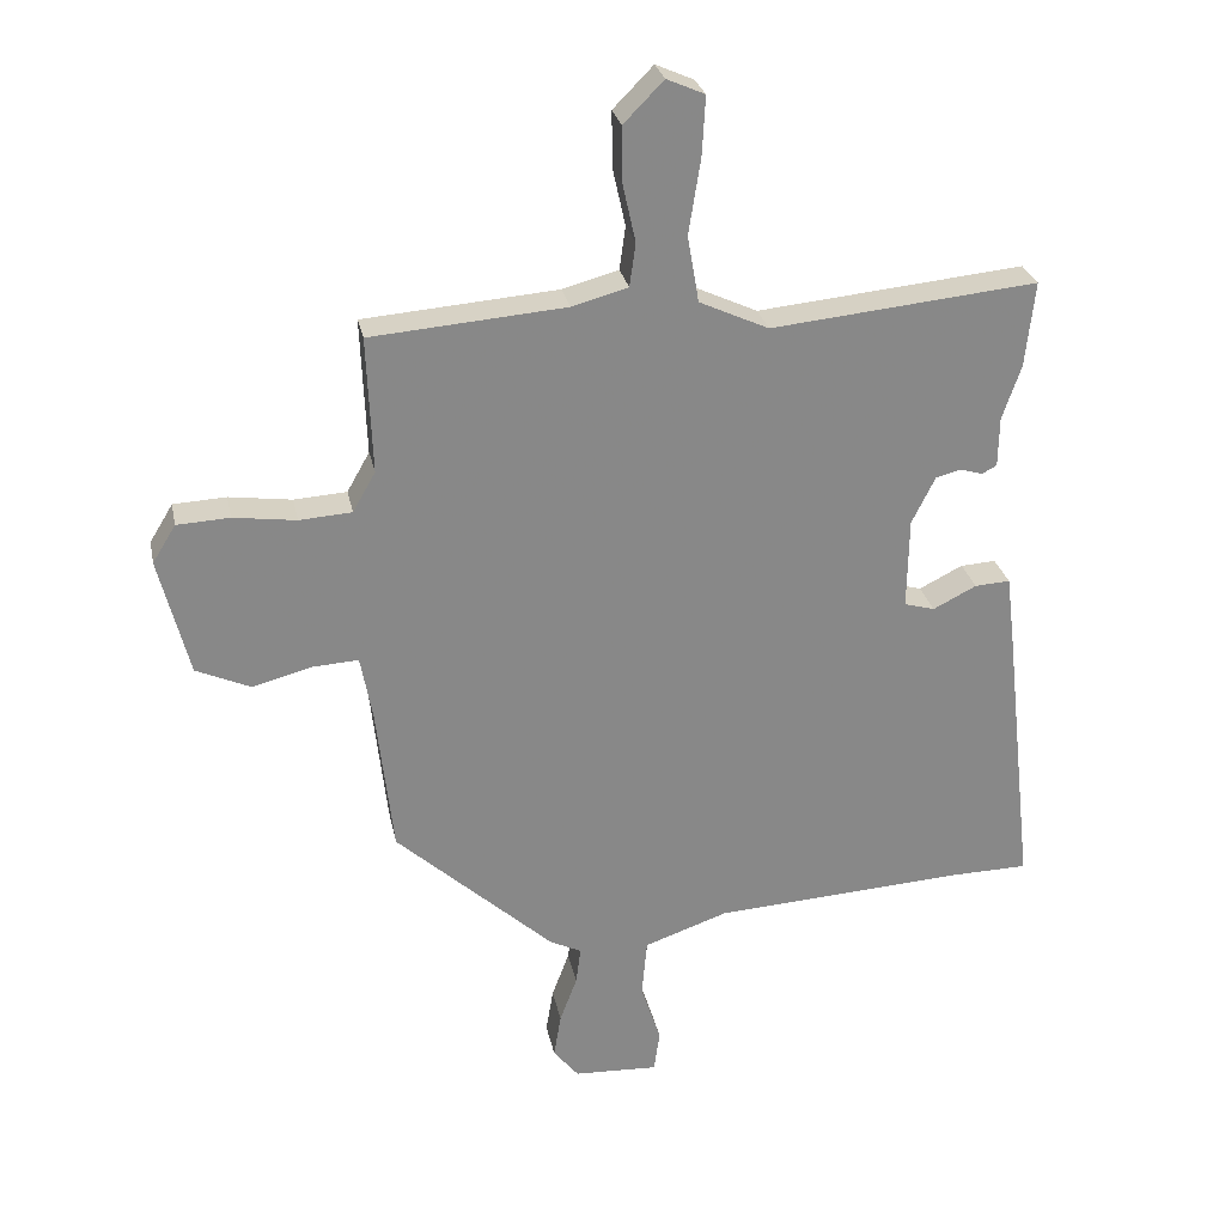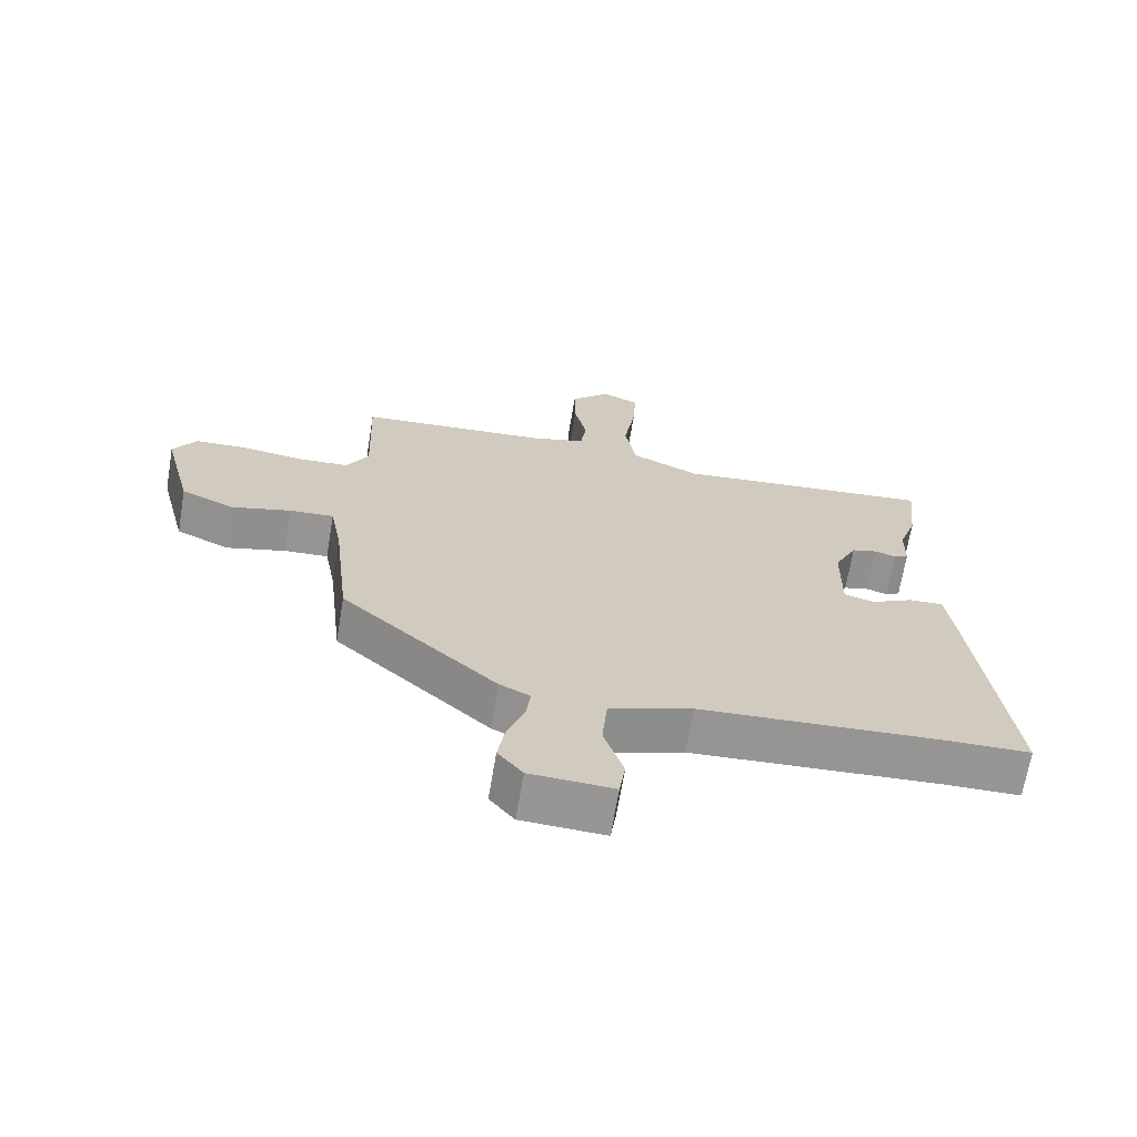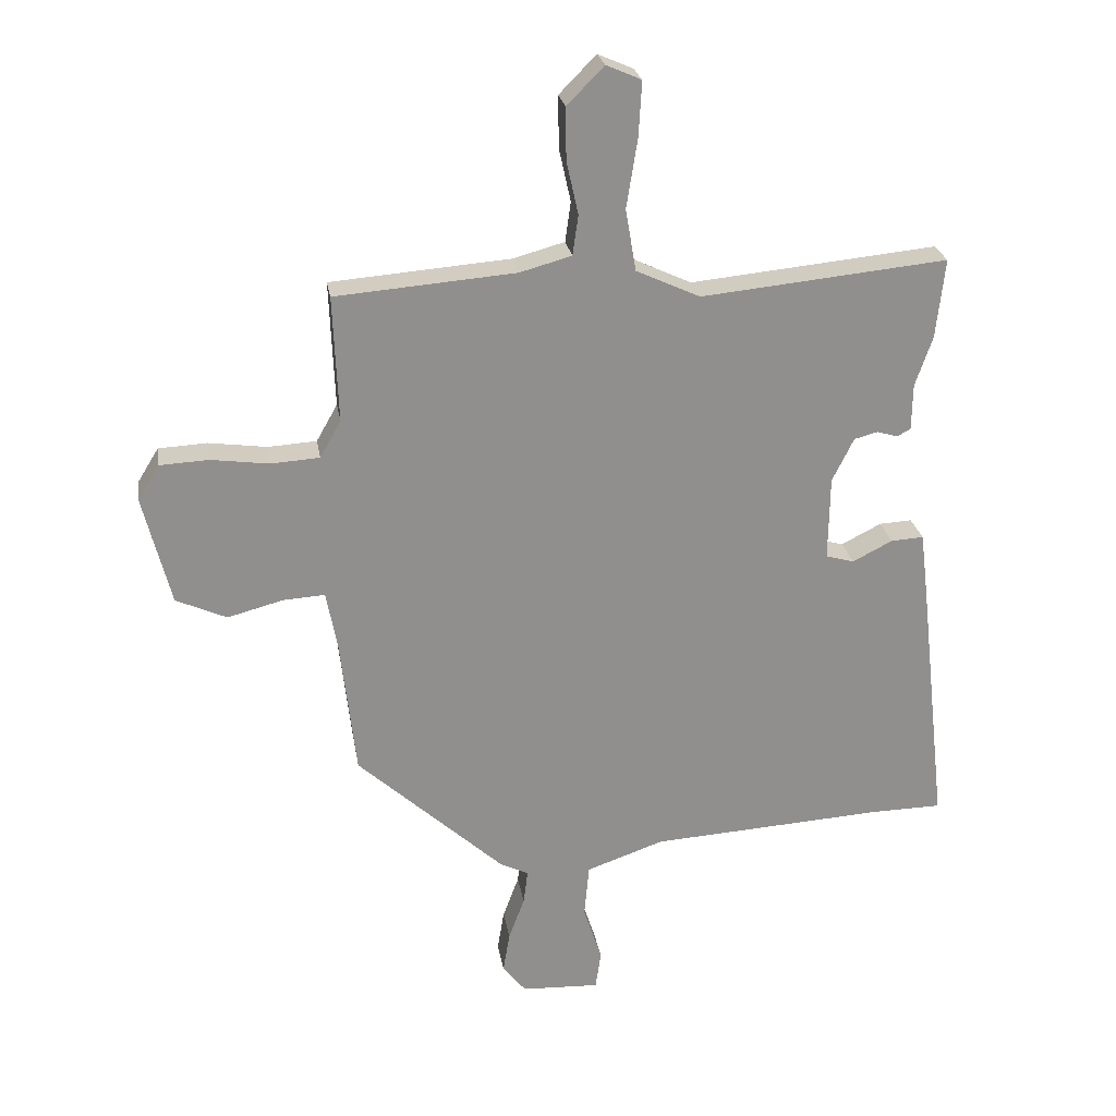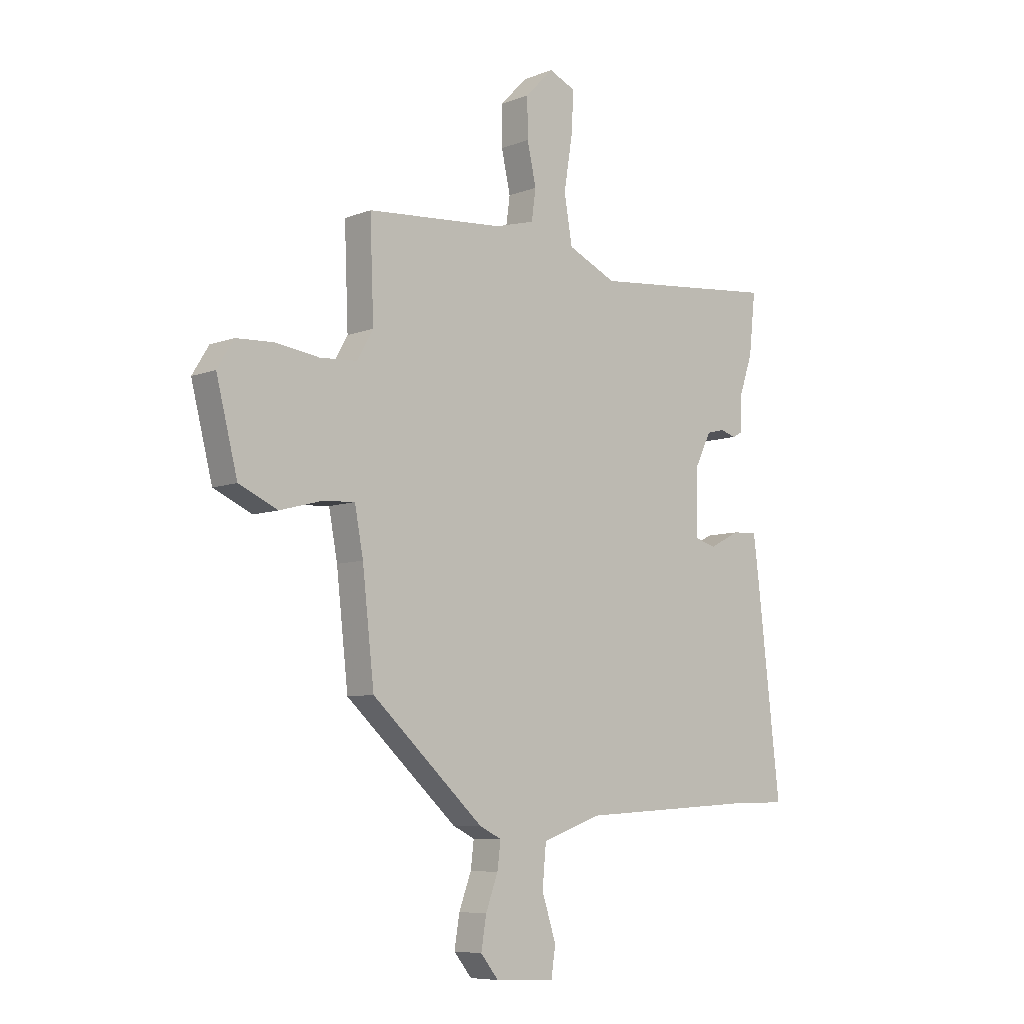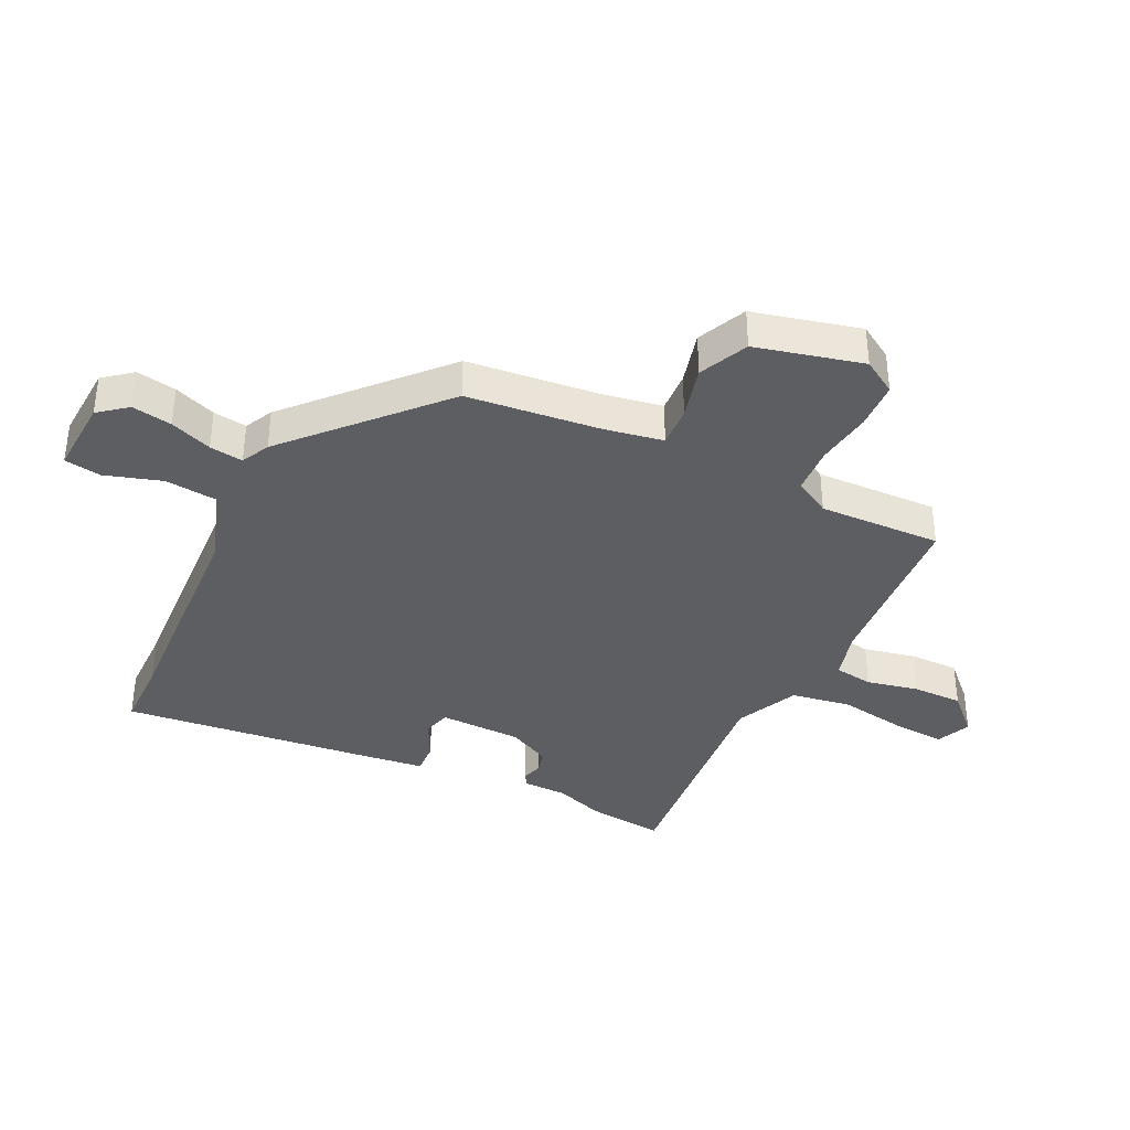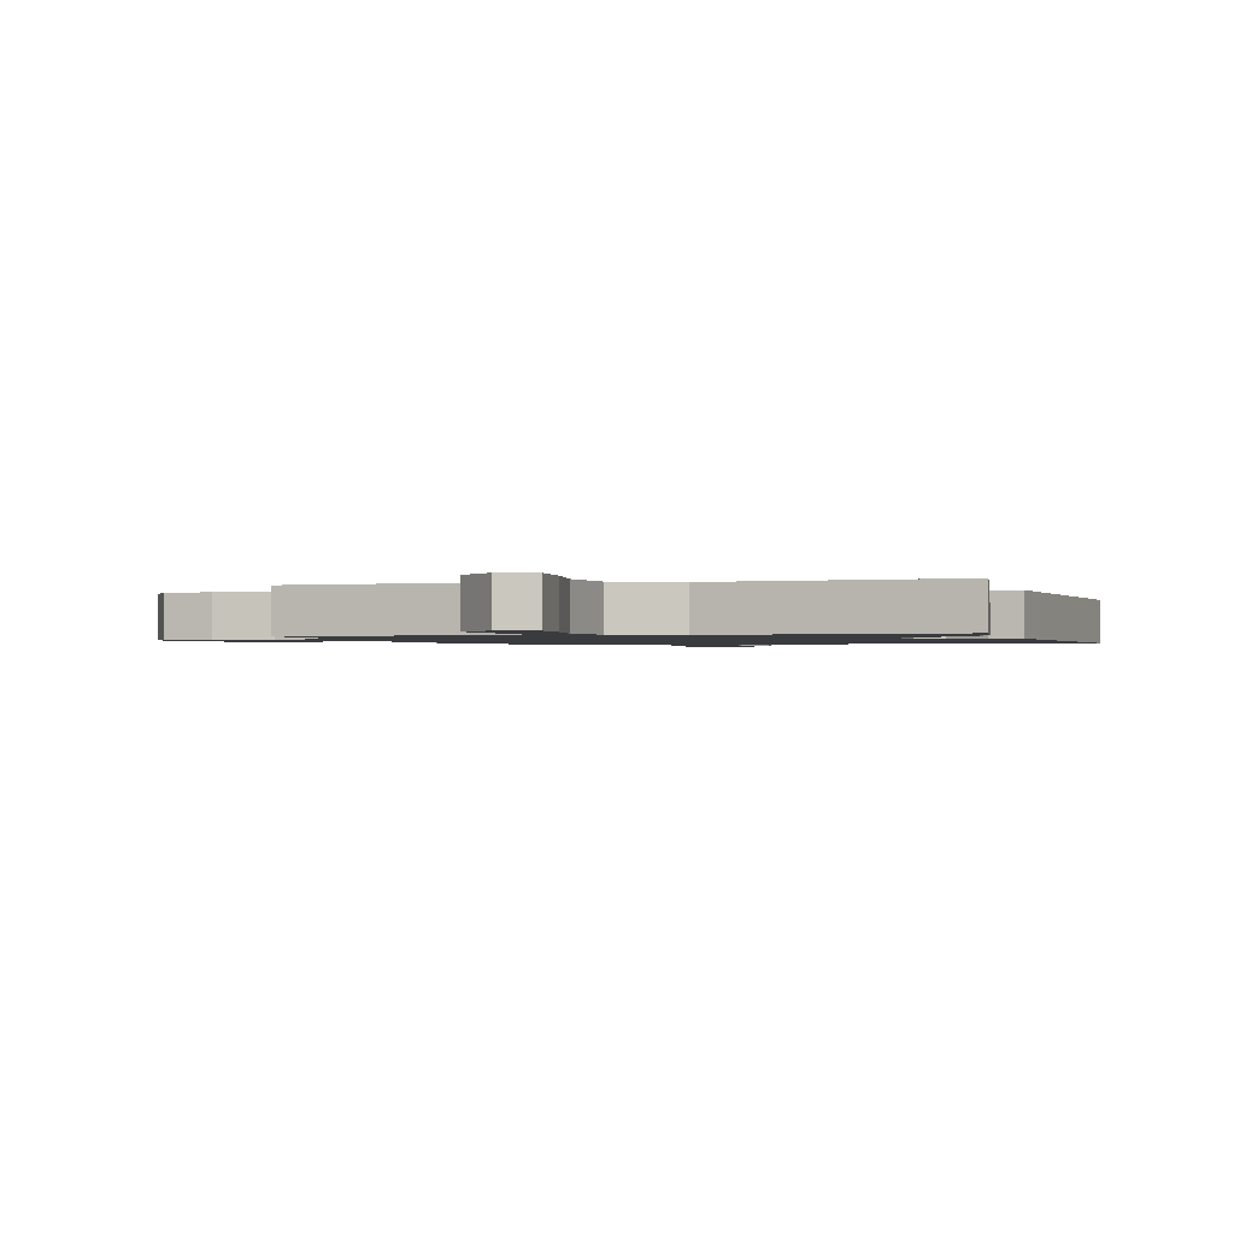
<metadata>
{"format":"obj","ext":"obj","renderer":"f3d","projection":"perspective","resolution":1024,"background":"white","views":[{"elev":27.6,"azim":-11.5,"up":"+Z"},{"elev":-67.8,"azim":-9.5,"up":"+Z"},{"elev":25.0,"azim":-9.3,"up":"+Z"},{"elev":-7.4,"azim":-42.4,"up":"+Z"},{"elev":-37.5,"azim":-116.2,"up":"+Y"},{"elev":-1.3,"azim":15.1,"up":"+Y"}]}
</metadata>
<code>
v -0.479 0.07 0.501
v -0.187 0.07 0.524
v -0.103 0.07 0.547
v -0.094 0.07 0.612
v -0.113 0.07 0.698
v -0.114 0.07 0.782
v -0.054 0.07 0.843
v 0.003 0.07 0.818
v -0.002 0.07 0.73
v -0.02 0.07 0.617
v -0.003 0.07 0.517
v 0.101 0.07 0.469
v 0.501 0.07 0.508
v 0.487 0.07 0.379
v 0.459 0.07 0.297
v 0.458 0.07 0.222
v 0.436 0.07 0.21
v 0.402 0.07 0.22
v 0.364 0.07 0.21
v 0.329 0.07 0.139
v 0.327 0.07 0.002
v 0.373 0.07 -0.011
v 0.438 0.07 0.022
v 0.491 0.07 0.025
v 0.504 0.07 -0.079
v 0.552 0.07 -0.499
v 0.435 0.07 -0.501
v 0.055 0.07 -0.524
v -0.071 0.07 -0.568
v -0.079 0.07 -0.655
v -0.049 0.07 -0.748
v -0.058 0.07 -0.81
v -0.185 0.07 -0.804
v -0.223 0.07 -0.757
v -0.212 0.07 -0.69
v -0.186 0.07 -0.62
v -0.179 0.07 -0.564
v -0.226 0.07 -0.541
v -0.464 0.07 -0.324
v -0.489 0.07 -0.101
v -0.507 0.07 -0.004
v -0.575 0.07 -0.008
v -0.665 0.07 -0.032
v -0.747 0.07 0.005
v -0.792 0.07 0.183
v -0.757 0.07 0.24
v -0.678 0.07 0.244
v -0.584 0.07 0.231
v -0.505 0.07 0.236
v -0.471 0.07 0.296
v -0.479 0 0.501
v -0.187 0 0.524
v -0.103 0 0.547
v -0.094 0 0.612
v -0.113 0 0.698
v -0.114 0 0.782
v -0.054 0 0.843
v 0.003 0 0.818
v -0.002 0 0.73
v -0.02 0 0.617
v -0.003 0 0.517
v 0.101 0 0.469
v 0.501 0 0.508
v 0.487 0 0.379
v 0.459 0 0.297
v 0.458 0 0.222
v 0.436 0 0.21
v 0.402 0 0.22
v 0.364 0 0.21
v 0.329 0 0.139
v 0.327 0 0.002
v 0.373 0 -0.011
v 0.438 0 0.022
v 0.491 0 0.025
v 0.504 0 -0.079
v 0.552 0 -0.499
v 0.435 0 -0.501
v 0.055 0 -0.524
v -0.071 0 -0.568
v -0.079 0 -0.655
v -0.049 0 -0.748
v -0.058 0 -0.81
v -0.185 0 -0.804
v -0.223 0 -0.757
v -0.212 0 -0.69
v -0.186 0 -0.62
v -0.179 0 -0.564
v -0.226 0 -0.541
v -0.464 0 -0.324
v -0.489 0 -0.101
v -0.507 0 -0.004
v -0.575 0 -0.008
v -0.665 0 -0.032
v -0.747 0 0.005
v -0.792 0 0.183
v -0.757 0 0.24
v -0.678 0 0.244
v -0.584 0 0.231
v -0.505 0 0.236
v -0.471 0 0.296
f 45 46 47 48
f 45 48 49
f 42 43 44 45
f 41 42 45 49
f 40 41 49 50
f 37 38 39 40
f 33 34 35 36
f 33 36 37
f 30 31 32 33
f 29 30 33 37
f 28 29 37 40
f 24 25 26 27
f 22 23 24 27
f 21 22 27 28
f 20 21 28 40
f 15 16 17 18
f 15 18 19
f 12 13 14 15
f 11 12 15 19
f 7 8 9 10
f 5 6 7 10
f 4 5 10 11
f 3 4 11
f 2 3 11 19
f 50 1 2 19
f 19 20 40 50
f 98 97 96 95
f 99 98 95
f 95 94 93 92
f 99 95 92 91
f 100 99 91 90
f 90 89 88 87
f 86 85 84 83
f 87 86 83
f 83 82 81 80
f 87 83 80 79
f 90 87 79 78
f 77 76 75 74
f 77 74 73 72
f 78 77 72 71
f 90 78 71 70
f 68 67 66 65
f 69 68 65
f 65 64 63 62
f 69 65 62 61
f 60 59 58 57
f 60 57 56 55
f 61 60 55 54
f 61 54 53
f 69 61 53 52
f 69 52 51 100
f 100 90 70 69
f 1 51 52 2
f 2 52 53 3
f 3 53 54 4
f 4 54 55 5
f 5 55 56 6
f 6 56 57 7
f 7 57 58 8
f 8 58 59 9
f 9 59 60 10
f 10 60 61 11
f 11 61 62 12
f 12 62 63 13
f 13 63 64 14
f 14 64 65 15
f 15 65 66 16
f 16 66 67 17
f 17 67 68 18
f 18 68 69 19
f 19 69 70 20
f 20 70 71 21
f 21 71 72 22
f 22 72 73 23
f 23 73 74 24
f 24 74 75 25
f 25 75 76 26
f 26 76 77 27
f 27 77 78 28
f 28 78 79 29
f 29 79 80 30
f 30 80 81 31
f 31 81 82 32
f 32 82 83 33
f 33 83 84 34
f 34 84 85 35
f 35 85 86 36
f 36 86 87 37
f 37 87 88 38
f 38 88 89 39
f 39 89 90 40
f 40 90 91 41
f 41 91 92 42
f 42 92 93 43
f 43 93 94 44
f 44 94 95 45
f 45 95 96 46
f 46 96 97 47
f 47 97 98 48
f 48 98 99 49
f 49 99 100 50
f 50 100 51 1

</code>
